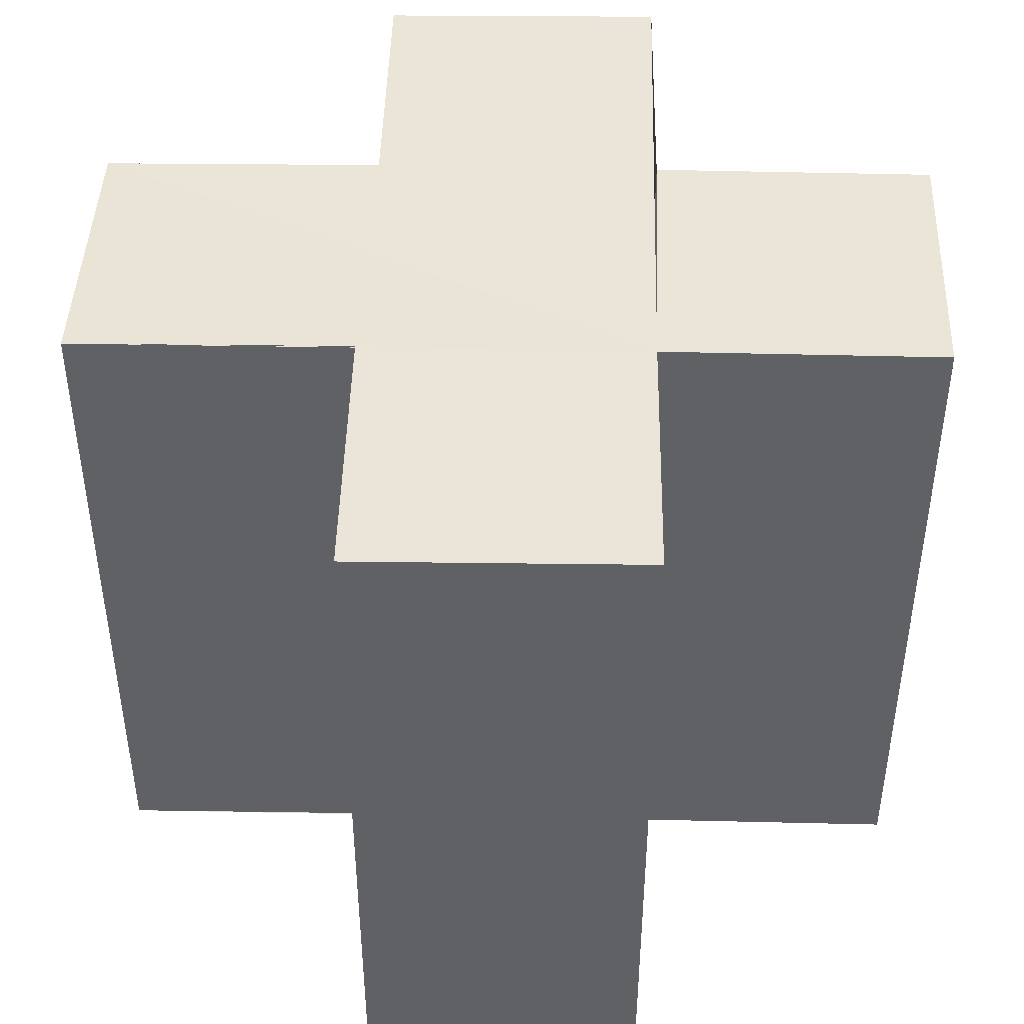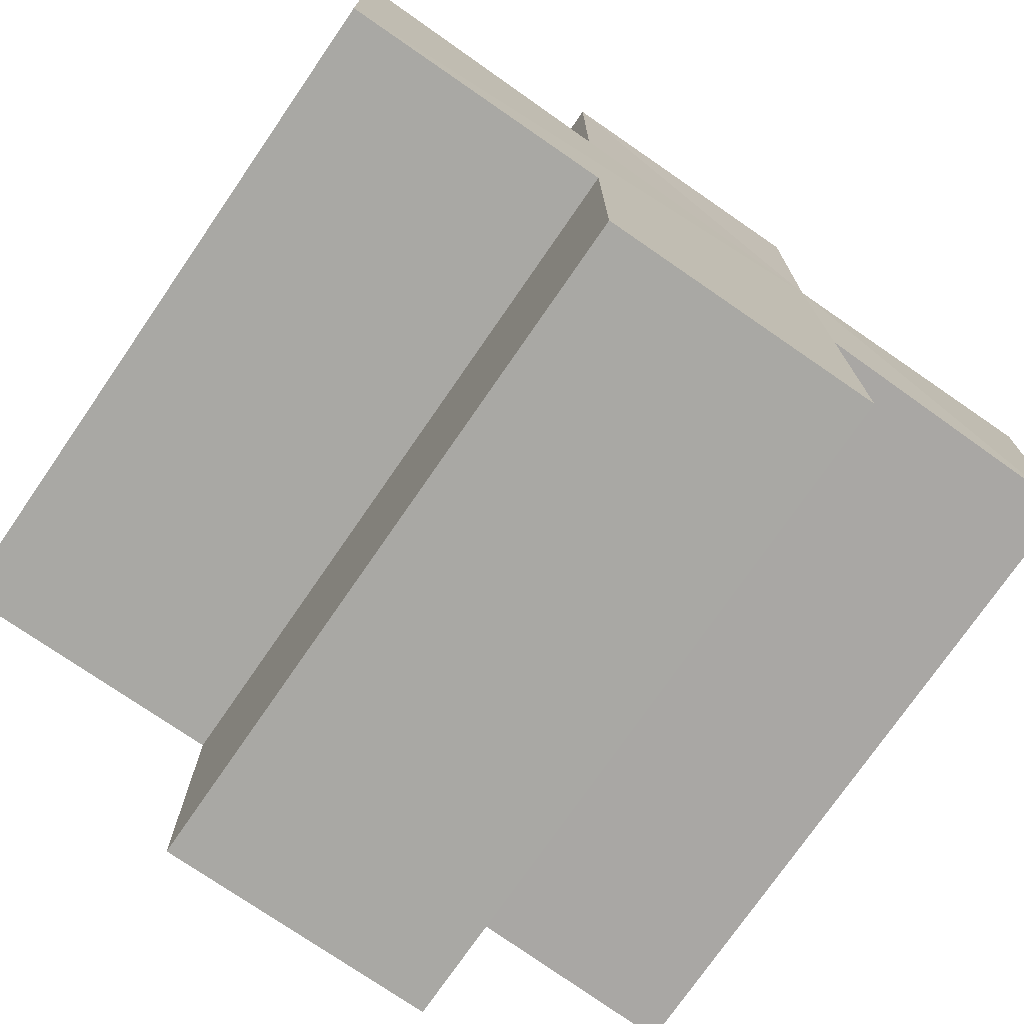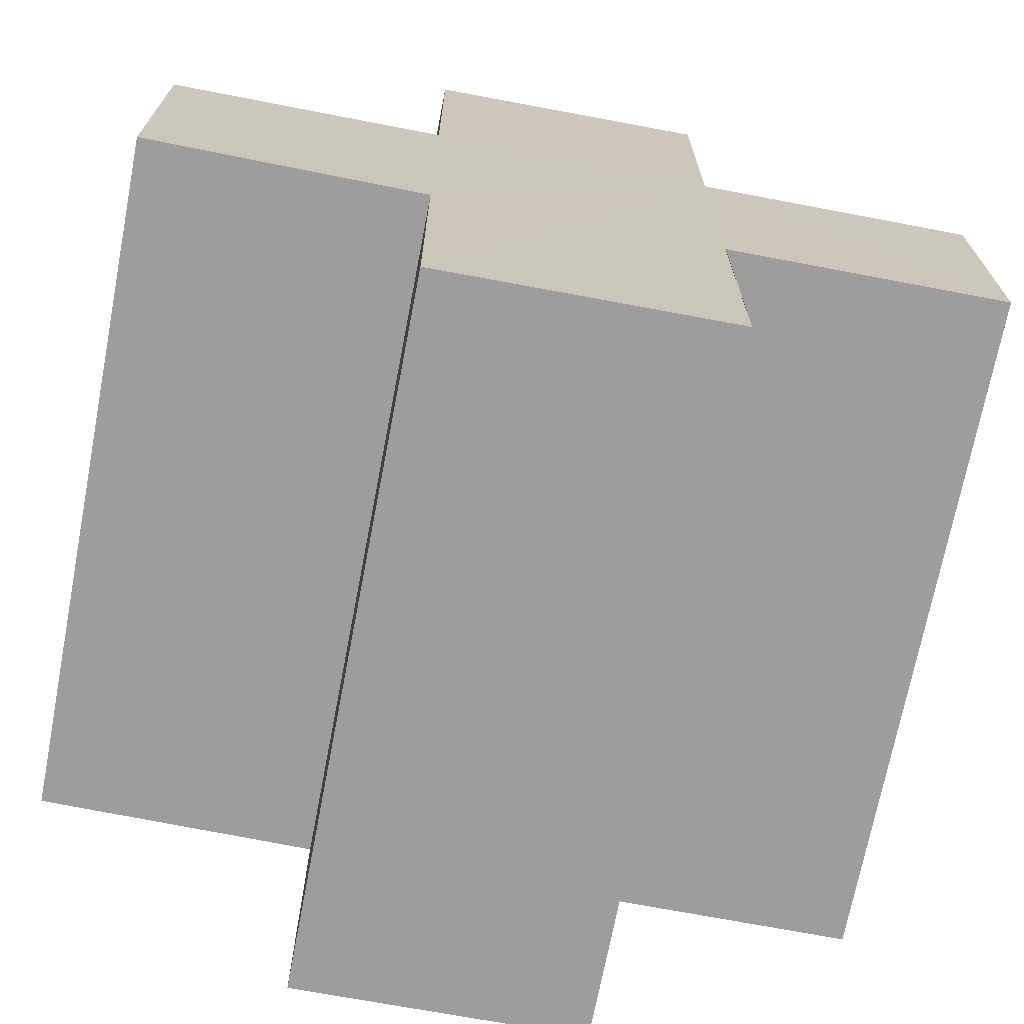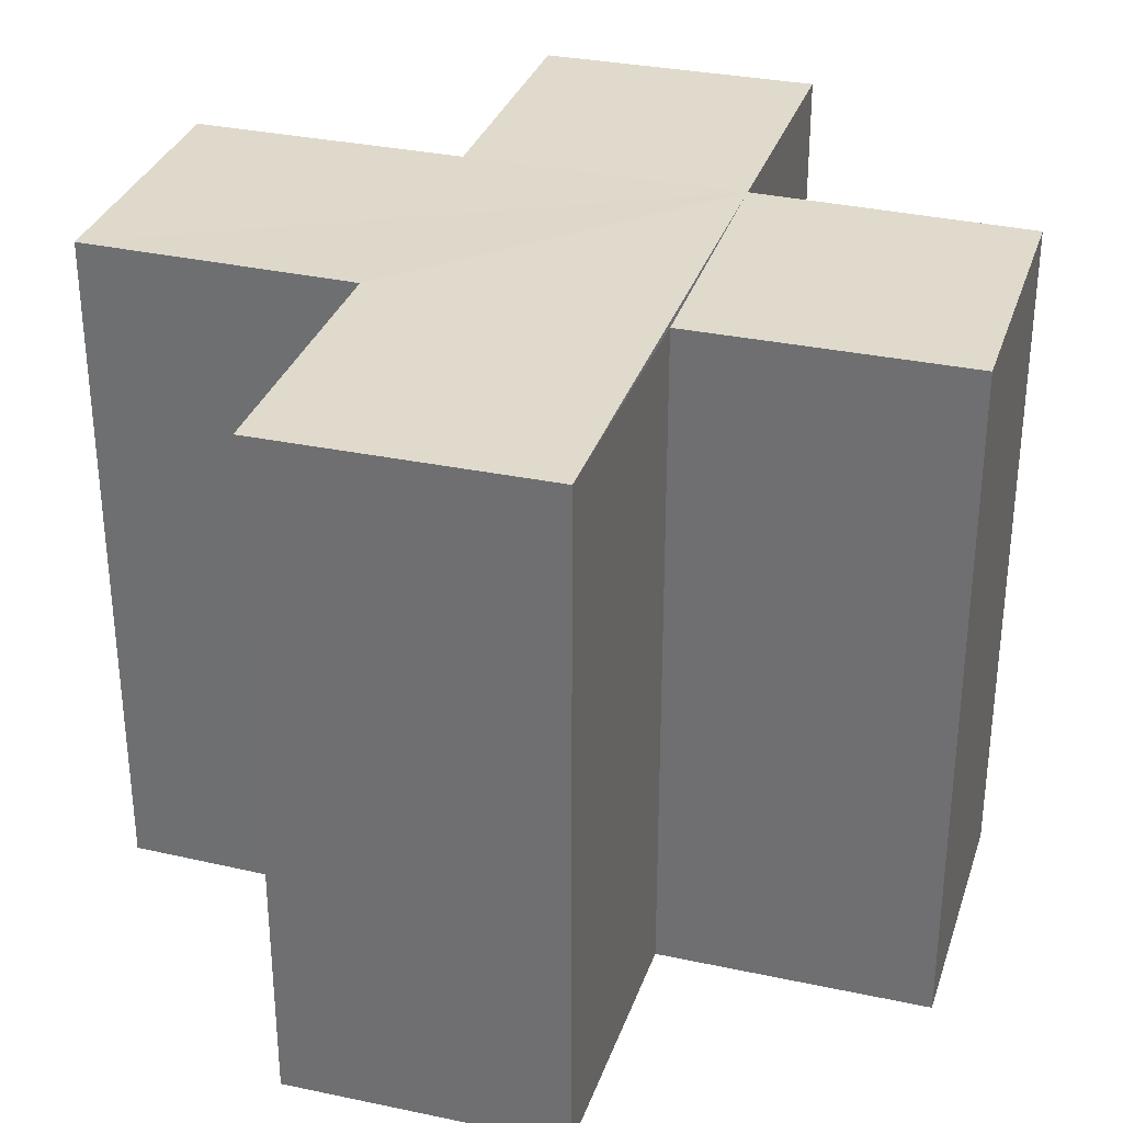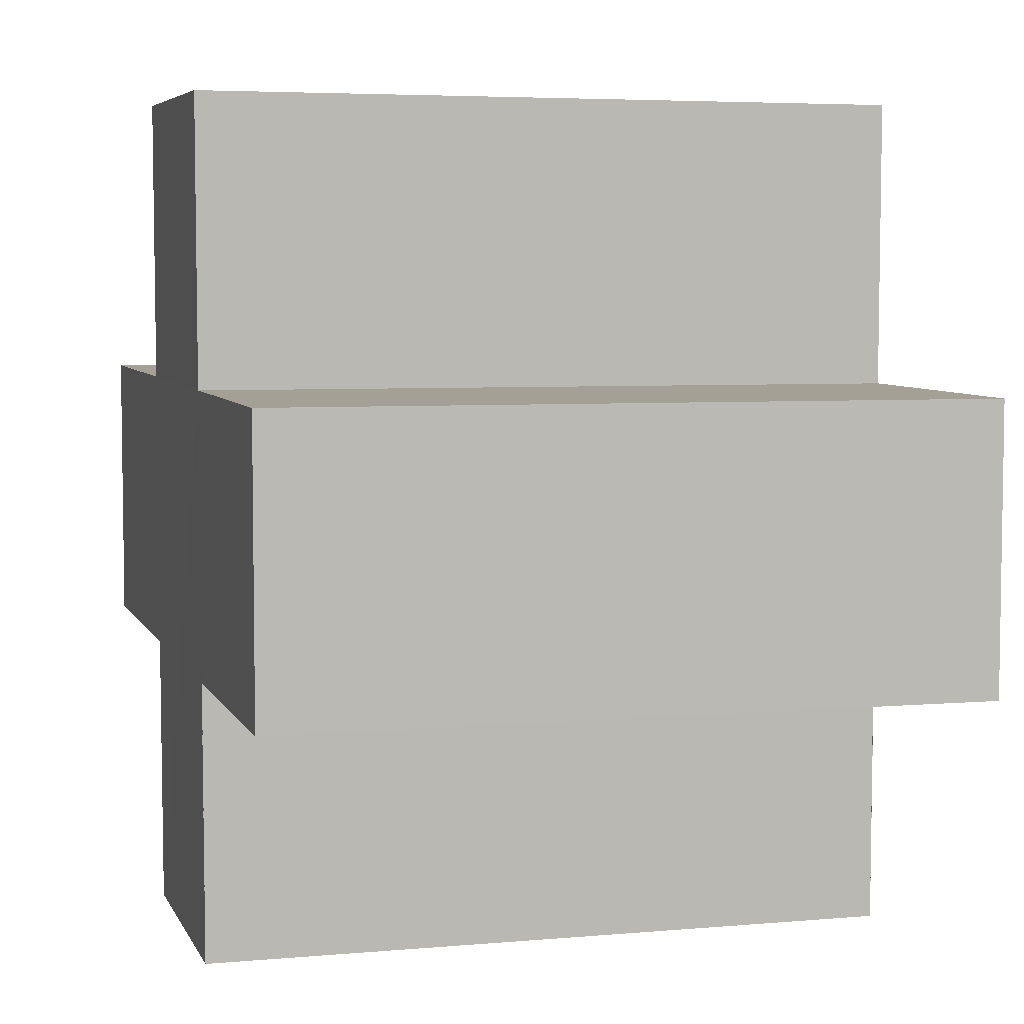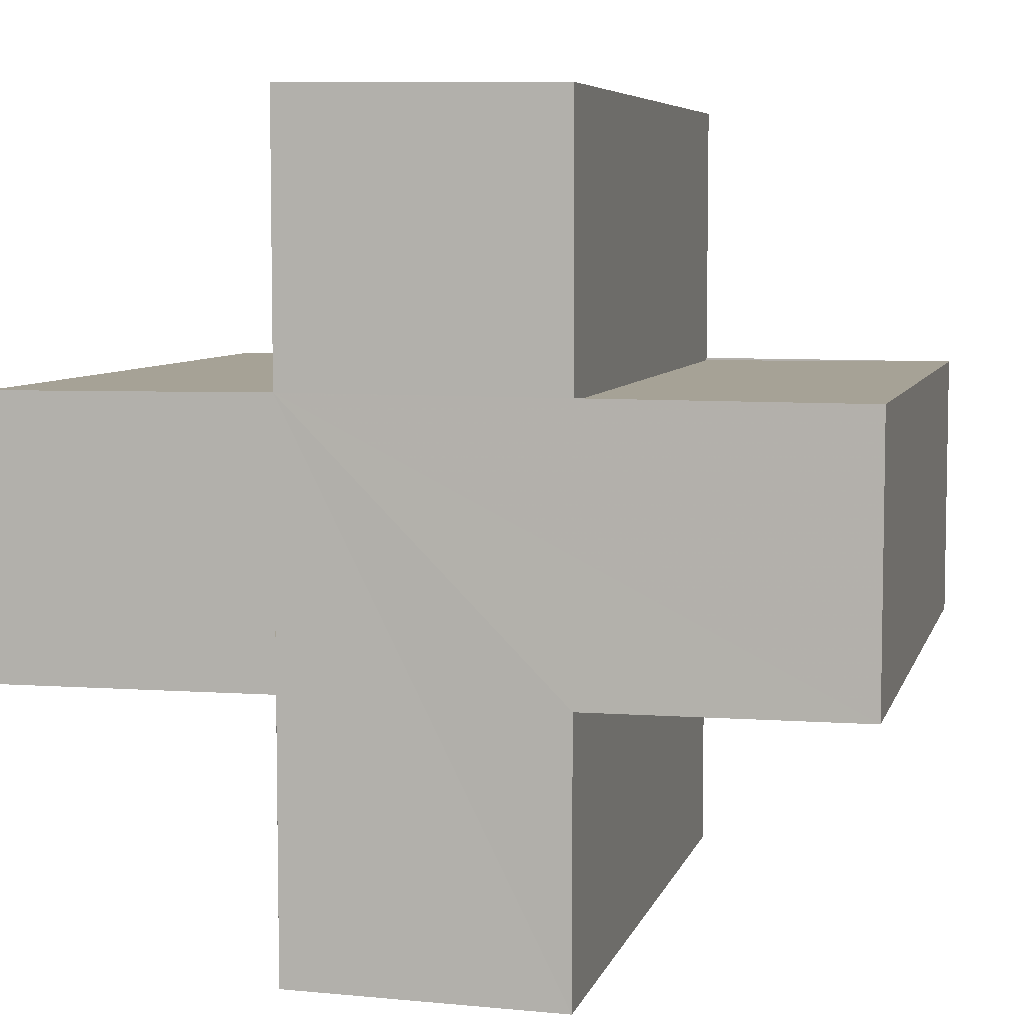
<metadata>
{"format":"obj","ext":"obj","renderer":"f3d","projection":"perspective","resolution":1024,"background":"white","views":[{"elev":44.4,"azim":-178.4,"up":"+Z"},{"elev":-74.8,"azim":145.1,"up":"+Y"},{"elev":-70.6,"azim":169.1,"up":"+Y"},{"elev":32.3,"azim":107.3,"up":"+Z"},{"elev":6.0,"azim":-106.1,"up":"+Y"},{"elev":6.4,"azim":14.0,"up":"+Y"}]}
</metadata>
<code>
o 382
v 2206 1876 13.37
v 2206 1876 13.37
v 2206 1876 13.39
v 2206 1876 13.37
v 2206 1876 13.39
v 2206 1876 13.37
v 2206 1876 13.37
v 2206 1876 13.37
v 2206 1876 13.37
v 2206 1876 13.39
v 2206 1876 13.39
v 2206 1876 13.37
v 2206 1876 13.37
v 2206 1876 13.37
v 2206 1876 13.37
v 2206 1876 13.39
v 2206 1876 13.39
v 2206 1876 13.39
v 2206 1876 13.39
v 2206 1876 13.37
v 2206 1876 13.37
v 2206 1876 13.37
v 2206 1876 13.37
v 2206 1876 13.37
v 2206 1876 13.39
v 2206 1876 13.37
v 2206 1876 13.39
v 2206 1876 13.39
v 2206 1876 13.39
v 2206 1876 13.39
v 2206 1876 13.39
v 2206 1876 13.39
v 2206 1876 13.37
v 2206 1876 13.37
v 2206 1876 13.37
v 2206 1876 13.37
v 2206 1876 13.37
v 2206 1876 13.37
v 2206 1876 13.39
v 2206 1876 13.39
v 2206 1876 13.39
v 2206 1876 13.39
v 2206 1876 13.39
v 2206 1876 13.39
v 2206 1876 13.39
v 2206 1876 13.39
v 2206 1876 13.39
v 2206 1876 13.39
v 2206 1876 13.39
v 2206 1876 13.37
v 2206 1876 13.37
v 2206 1876 13.39
v 2206 1876 13.39
v 2206 1876 13.37
v 2206 1876 13.37
v 2206 1876 13.37
v 2206 1876 13.37
v 2206 1876 13.37
v 2206 1876 13.39
v 2206 1876 13.39
v 2206 1876 13.37
v 2206 1876 13.37
v 2206 1876 13.39
v 2206 1876 13.39
v 2206 1876 13.37
v 2206 1876 13.37
v 2206 1876 13.39
v 2206 1876 13.39
v 2206 1876 13.37
v 2206 1876 13.37
v 2206 1876 13.37
v 2206 1876 13.37
v 2206 1876 13.39
v 2206 1876 13.37
v 2206 1876 13.37
v 2206 1876 13.39
f 1 2 3
f 3 4 5
f 6 4 7
f 8 9 4
f 10 9 11
f 12 13 10
f 8 14 15
f 16 15 17
f 18 14 19
f 20 21 18
f 22 23 14
f 24 22 25
f 25 26 27
f 28 17 29
f 30 29 31
f 32 33 31
f 34 35 32
f 36 37 30
f 30 38 39
f 28 40 41
f 42 43 40
f 28 44 45
f 28 46 44
f 28 47 46
f 28 48 47
f 49 50 48
f 8 51 50
f 52 51 53
f 54 55 52
f 8 56 51
f 8 57 56
f 8 58 57
f 59 56 60
f 61 62 59
f 63 57 64
f 65 66 63
f 67 58 68
f 69 70 67
f 71 72 73
f 74 75 76

</code>
